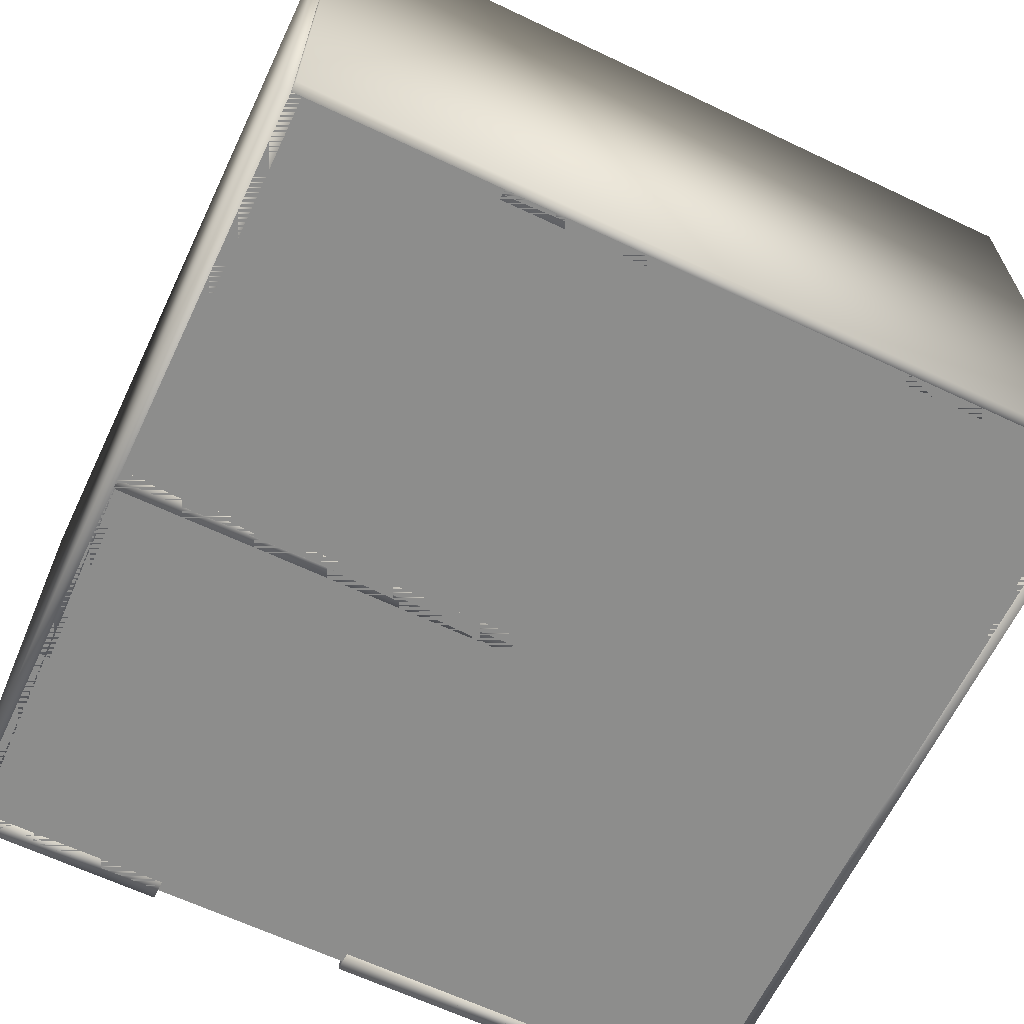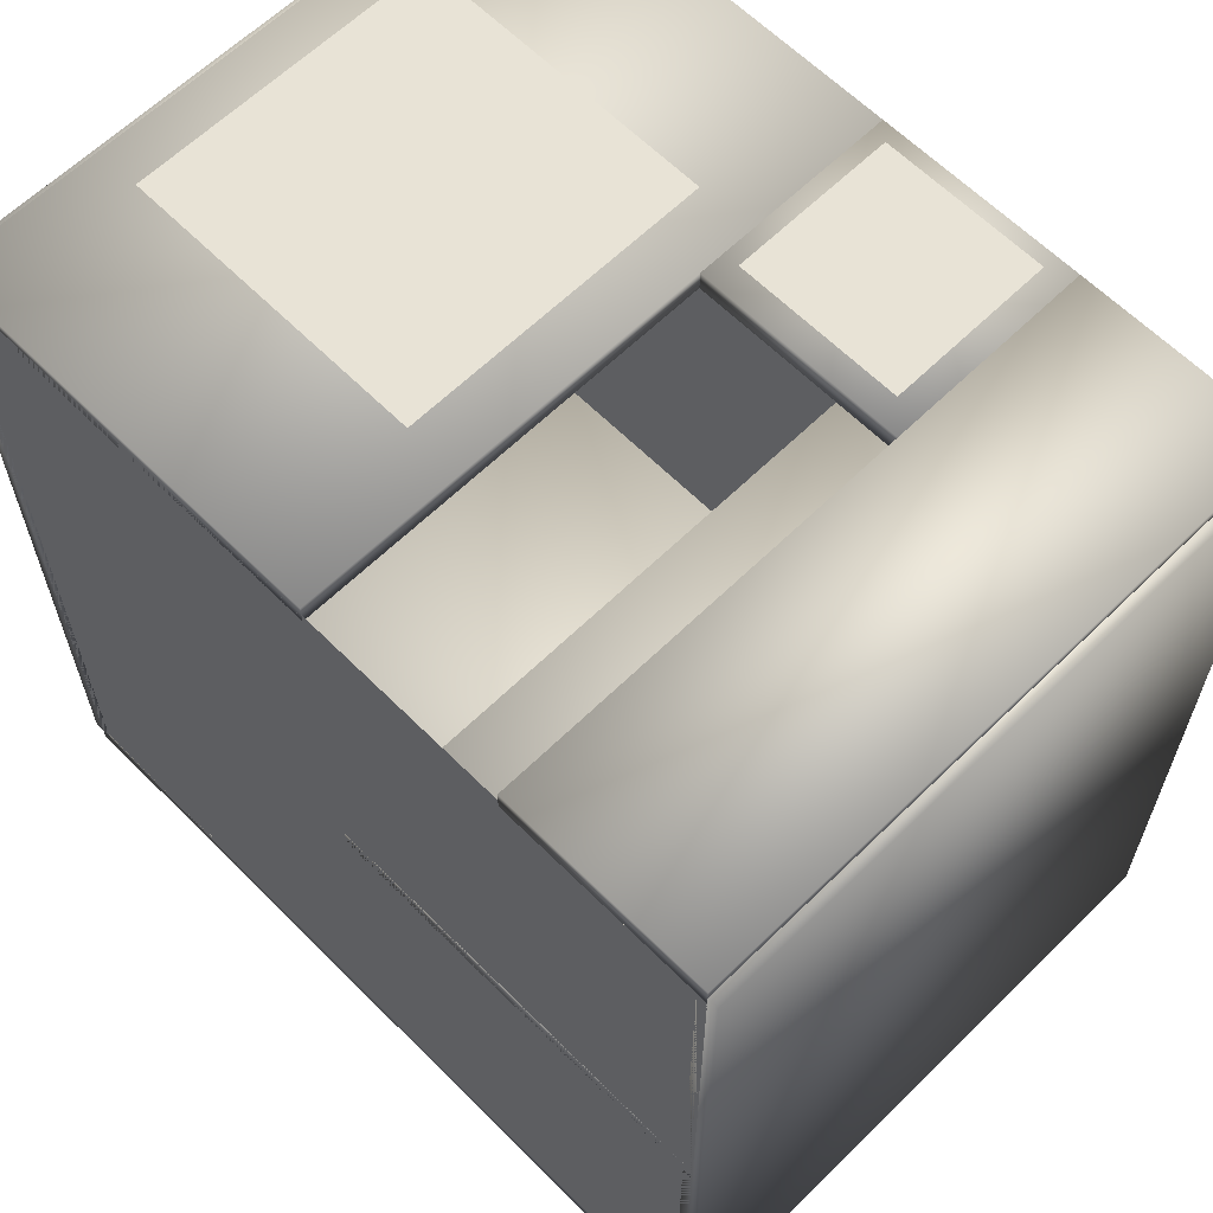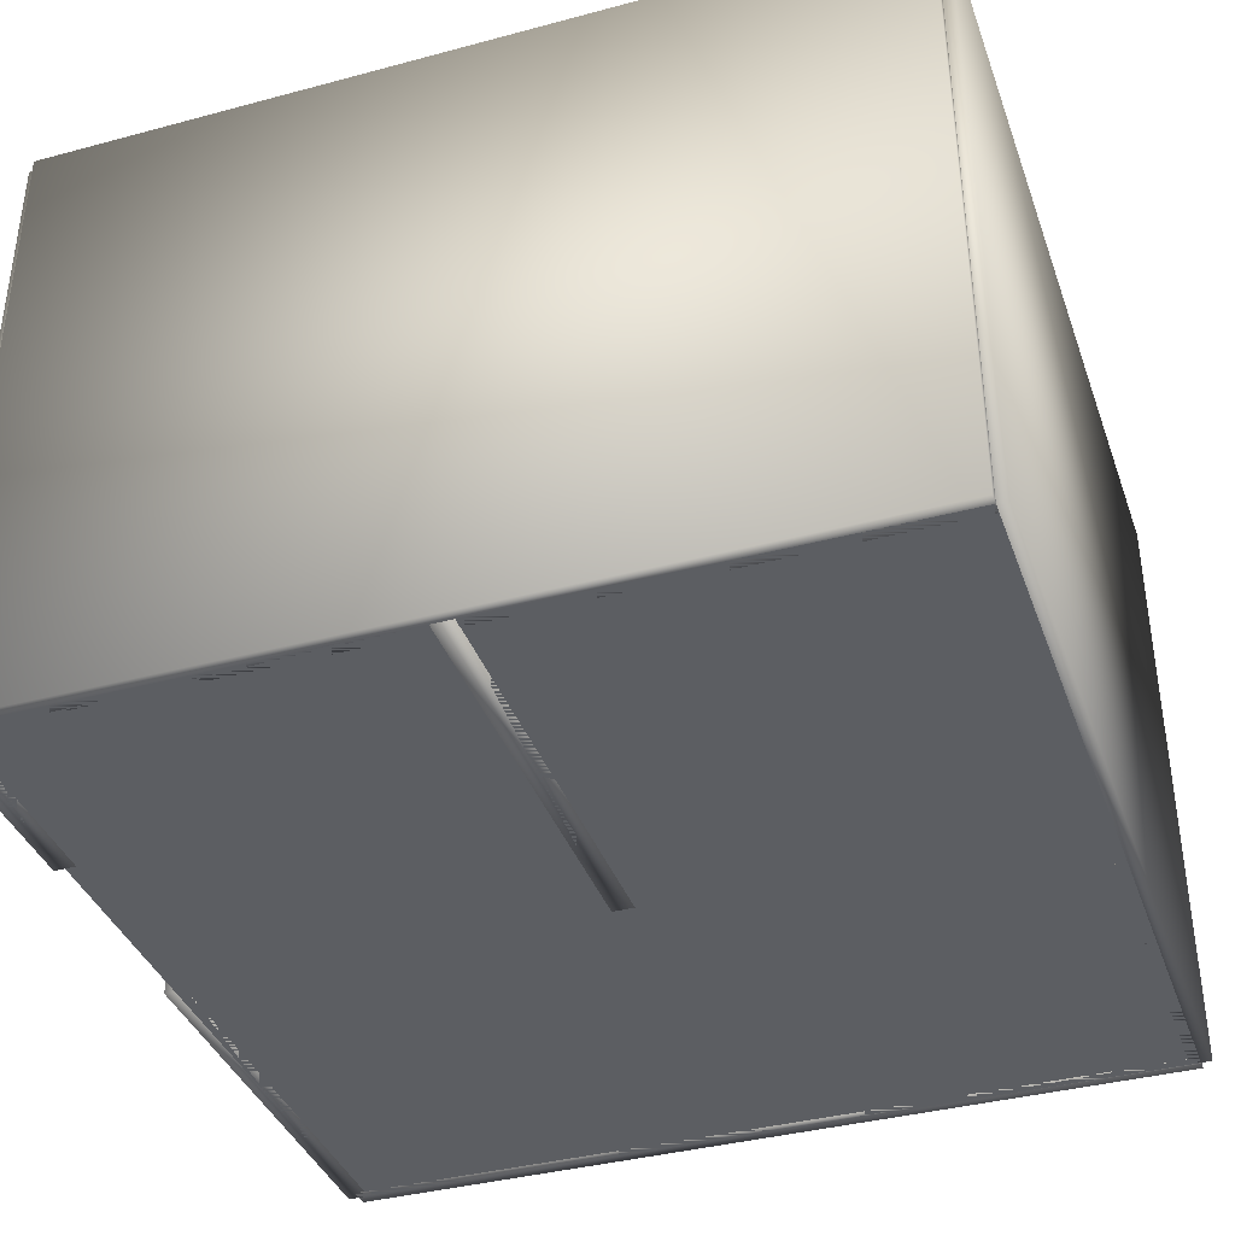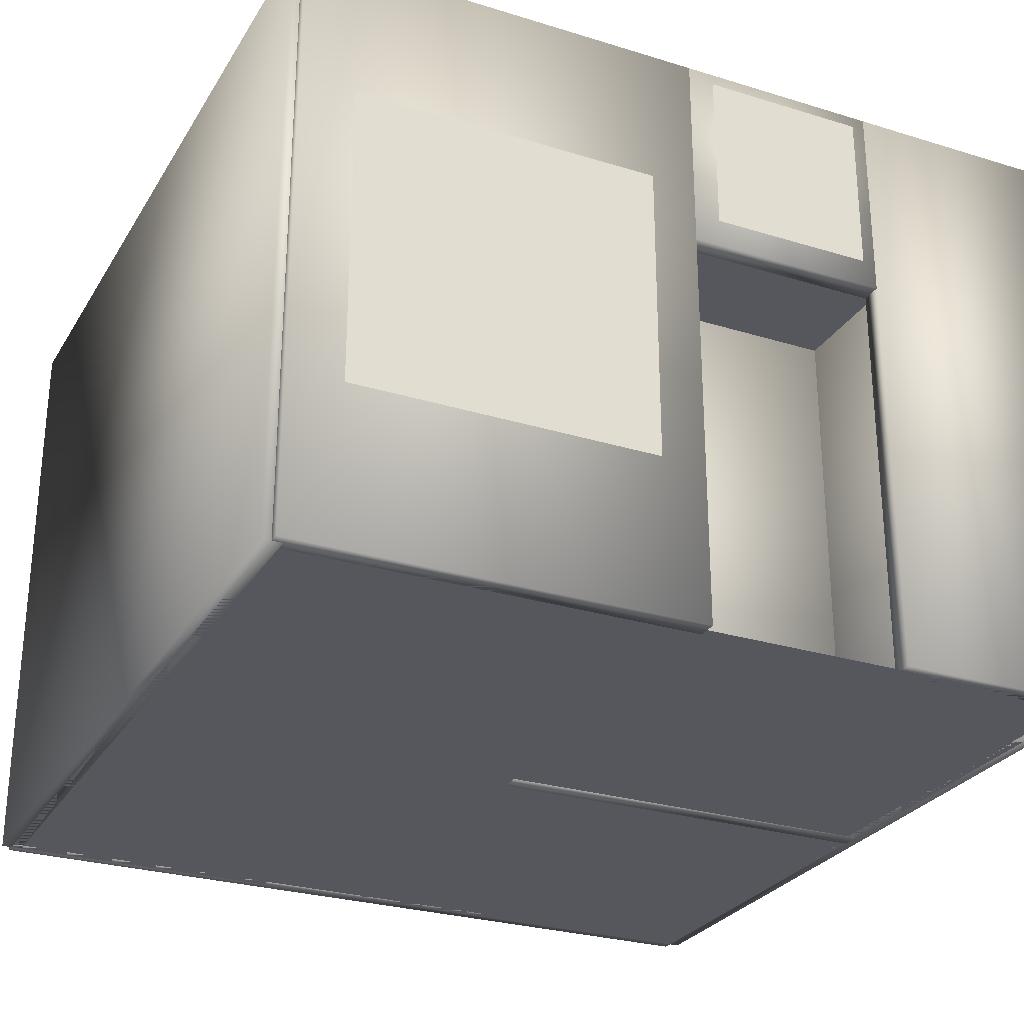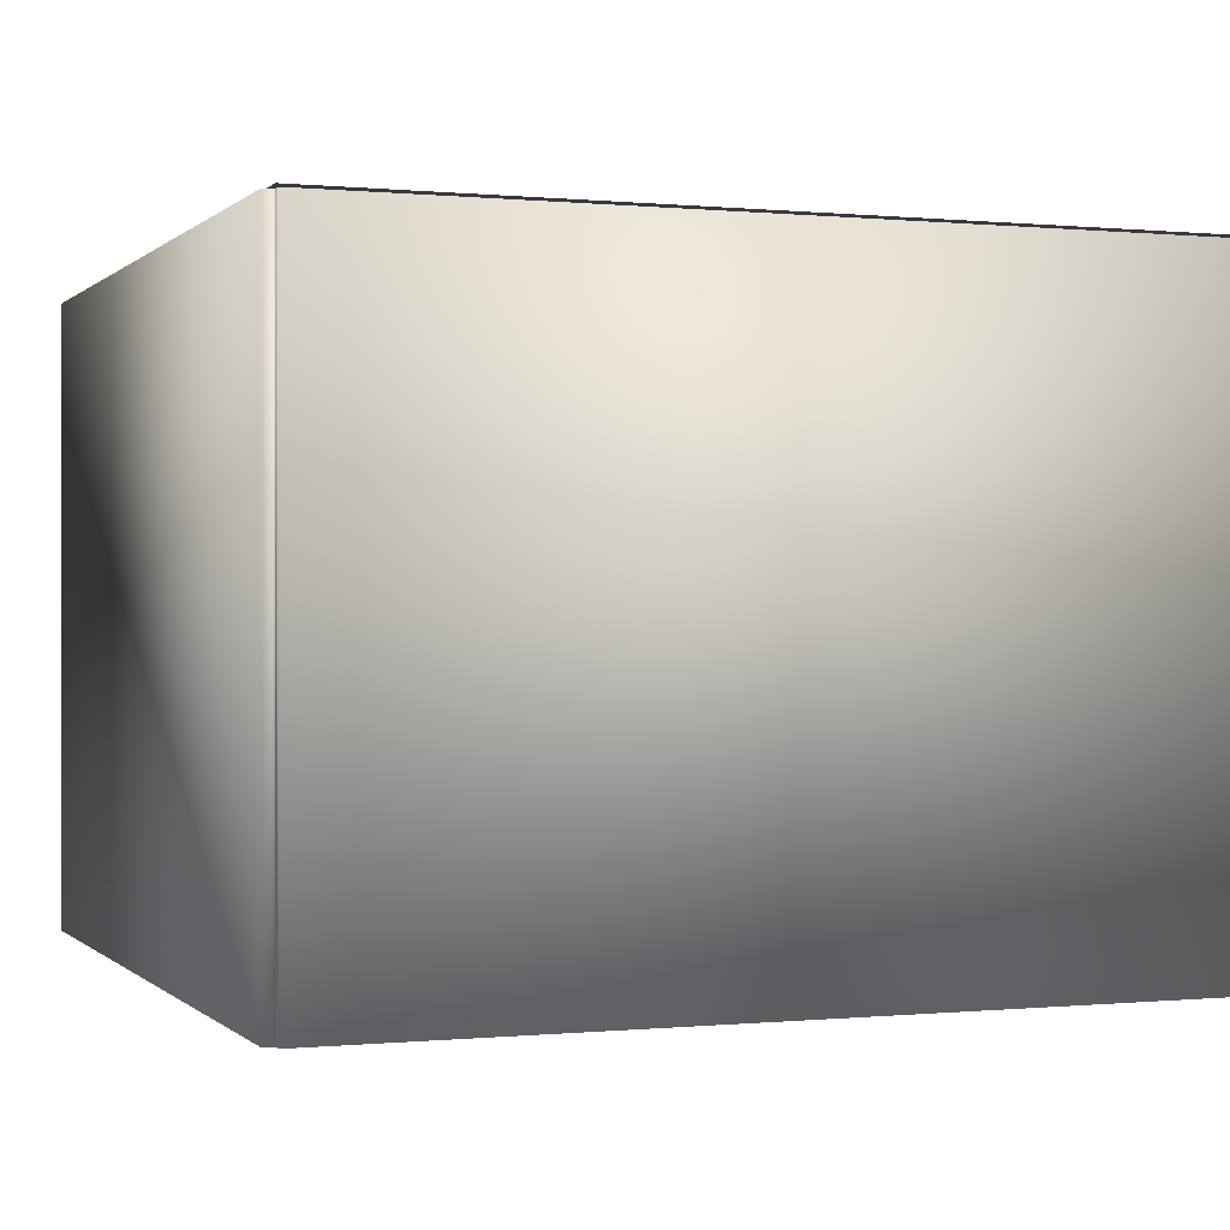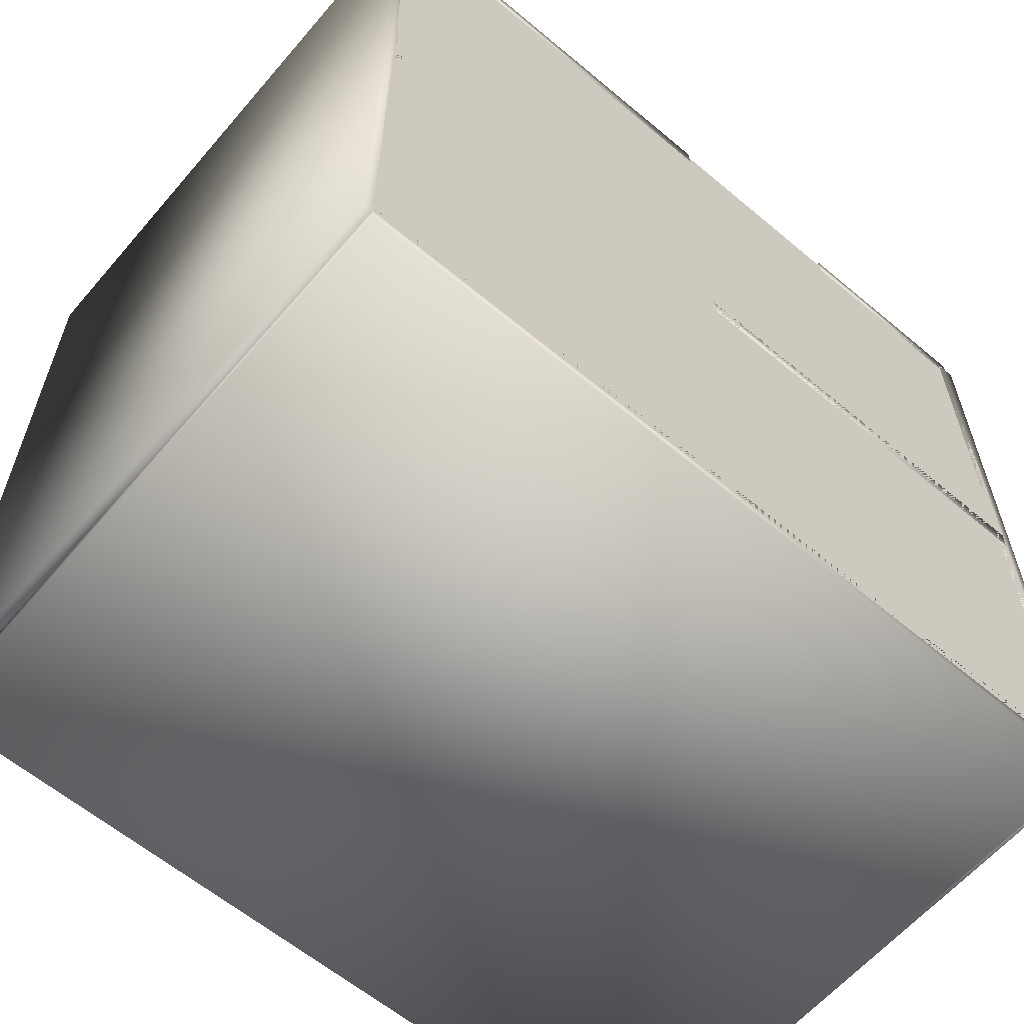
<metadata>
{"format":"obj","ext":"obj","renderer":"f3d","projection":"perspective","resolution":1024,"background":"white","views":[{"elev":-64.5,"azim":154.5,"up":"+Y"},{"elev":62.5,"azim":45.3,"up":"+Z"},{"elev":-38.1,"azim":108.8,"up":"+Y"},{"elev":-27.6,"azim":-25.3,"up":"+Y"},{"elev":-0.0,"azim":-110.7,"up":"+Y"},{"elev":-61.2,"azim":-40.5,"up":"+Z"}]}
</metadata>
<code>
v  -20.5 0 20
v  -20.5 0 -20
v  -19.5 0 -20
v  -19.5 0 20
v  -20.5 30 20
v  -19.5 30 20
v  -19.5 30 -20
v  -20.5 30 -20
o paredUno
g paredUno
f 1 2 3 4
f 5 6 7 8
f 1 4 6 5
f 4 3 7 6
f 3 2 8 7
f 2 1 5 8
v  19.5 0 20
v  19.5 0 -20
v  20.5 0 -20
v  20.5 0 20
v  19.5 30 20
v  20.5 30 20
v  20.5 30 -20
v  19.5 30 -20
o paredDos
g paredDos
f 9 10 11 12
f 13 14 15 16
f 9 12 14 13
f 12 11 15 14
f 11 10 16 15
f 10 9 13 16
v  20 0 -19.5
v  -20 0 -19.5
v  -20 0 -20.5
v  20 0 -20.5
v  20 30 -19.5
v  20 30 -20.5
v  -20 30 -20.5
v  -20 30 -19.5
o paredTres
g paredTres
f 17 18 19 20
f 21 22 23 24
f 17 20 22 21
f 20 19 23 22
f 19 18 24 23
f 18 17 21 24
v  -20 0 10
v  -20 0 20
v  -10 0 20
v  -10 0 10
v  0 0 20
v  0 0 10
v  10 0 20
v  10 0 10
v  20 0 20
v  20 0 10
v  -20 0 -0
v  -10 0 -0
v  0 0 -0
v  10 0 -0
v  20 0 -0
v  -20 0 -10
v  -10 0 -10
v  0 0 -10
v  10 0 -10
v  20 0 -10
v  -20 0 -20
v  -10 0 -20
v  0 0 -20
v  10 0 -20
v  20 0 -20
o piso
g piso
f 25 26 27 28
f 28 27 29 30
f 30 29 31 32
f 32 31 33 34
f 35 25 28 36
f 36 28 30 37
f 37 30 32 38
f 38 32 34 39
f 40 35 36 41
f 41 36 37 42
f 42 37 38 43
f 43 38 39 44
f 45 40 41 46
f 46 41 42 47
f 47 42 43 48
f 48 43 44 49
v  -20 0 20.5
v  -20 0 19.5
v  0 0 19.5
v  0 0 20.5
v  -20 30 20.5
v  0 30 20.5
v  0 30 19.5
v  -20 30 19.5
o paredIzq
g paredIzq
f 50 51 52 53
f 54 55 56 57
f 50 53 55 54
f 53 52 56 55
f 52 51 57 56
f 51 50 54 57
v  0 0 0.5
v  0 0 -0.5
v  20 0 -0.5
v  20 0 0.5
v  0 30 0.5
v  20 30 0.5
v  20 30 -0.5
v  0 30 -0.5
o paredDivision
g paredDivision
f 58 59 60 61
f 62 63 64 65
f 58 61 63 62
f 61 60 64 63
f 60 59 65 64
f 59 58 62 65
v  10 0 20.5
v  10 0 19.5
v  20 0 19.5
v  20 0 20.5
v  10 30 20.5
v  20 30 20.5
v  20 30 19.5
v  10 30 19.5
o paredDer
g paredDer
f 66 67 68 69
f 70 71 72 73
f 66 69 71 70
f 69 68 72 71
f 68 67 73 72
f 67 66 70 73
v  0 20 20.5
v  0 20 19.5
v  10 20 19.5
v  10 20 20.5
v  0 30 20.5
v  10 30 20.5
v  10 30 19.5
v  0 30 19.5
o complemento
g complemento
f 74 75 76 77
f 78 79 80 81
f 74 77 79 78
f 77 76 80 79
f 76 75 81 80
f 75 74 78 81
v  -20 30.2 10
v  -20 30.2 20
v  -10 30.2 20
v  -10 30.2 10
v  0 30.2 20
v  0 30.2 10
v  10 30.2 20
v  10 30.2 10
v  20 30.2 20
v  20 30.2 10
v  -20 30.2 -0
v  -10 30.2 -0
v  0 30.2 -0
v  10 30.2 -0
v  20 30.2 -0
v  -20 30.2 -10
v  -10 30.2 -10
v  0 30.2 -10
v  10 30.2 -10
v  20 30.2 -10
v  -20 30.2 -20
v  -10 30.2 -20
v  0 30.2 -20
v  10 30.2 -20
v  20 30.2 -20
o techo
g techo
f 82 83 84 85
f 85 84 86 87
f 87 86 88 89
f 89 88 90 91
f 92 82 85 93
f 93 85 87 94
f 94 87 89 95
f 95 89 91 96
f 97 92 93 98
f 98 93 94 99
f 99 94 95 100
f 100 95 96 101
f 102 97 98 103
f 103 98 99 104
f 104 99 100 105
f 105 100 101 106
v  -17.5 11.25 21
v  -17.5 7.5 21
v  -13.75 7.5 21
v  -13.75 11.25 21
v  -10 7.5 21
v  -10 11.25 21
v  -6.25 7.5 21
v  -6.25 11.25 21
v  -2.5 7.5 21
v  -2.5 11.25 21
v  -17.5 15 21
v  -13.75 15 21
v  -10 15 21
v  -6.25 15 21
v  -2.5 15 21
v  -17.5 18.75 21
v  -13.75 18.75 21
v  -10 18.75 21
v  -6.25 18.75 21
v  -2.5 18.75 21
v  -17.5 22.5 21
v  -13.75 22.5 21
v  -10 22.5 21
v  -6.25 22.5 21
v  -2.5 22.5 21
o iconoBanio
g iconoBanio
f 107 108 109 110
f 110 109 111 112
f 112 111 113 114
f 114 113 115 116
f 117 107 110 118
f 118 110 112 119
f 119 112 114 120
f 120 114 116 121
f 122 117 118 123
f 123 118 119 124
f 124 119 120 125
f 125 120 121 126
f 127 122 123 128
f 128 123 124 129
f 129 124 125 130
f 130 125 126 131
v  1 23 21
v  1 21 21
v  3 21 21
v  3 23 21
v  5 21 21
v  5 23 21
v  7 21 21
v  7 23 21
v  9 21 21
v  9 23 21
v  1 25 21
v  3 25 21
v  5 25 21
v  7 25 21
v  9 25 21
v  1 27 21
v  3 27 21
v  5 27 21
v  7 27 21
v  9 27 21
v  1 29 21
v  3 29 21
v  5 29 21
v  7 29 21
v  9 29 21
o wc
g wc
f 132 133 134 135
f 135 134 136 137
f 137 136 138 139
f 139 138 140 141
f 142 132 135 143
f 143 135 137 144
f 144 137 139 145
f 145 139 141 146
f 147 142 143 148
f 148 143 144 149
f 149 144 145 150
f 150 145 146 151
f 152 147 148 153
f 153 148 149 154
f 154 149 150 155
f 155 150 151 156

</code>
